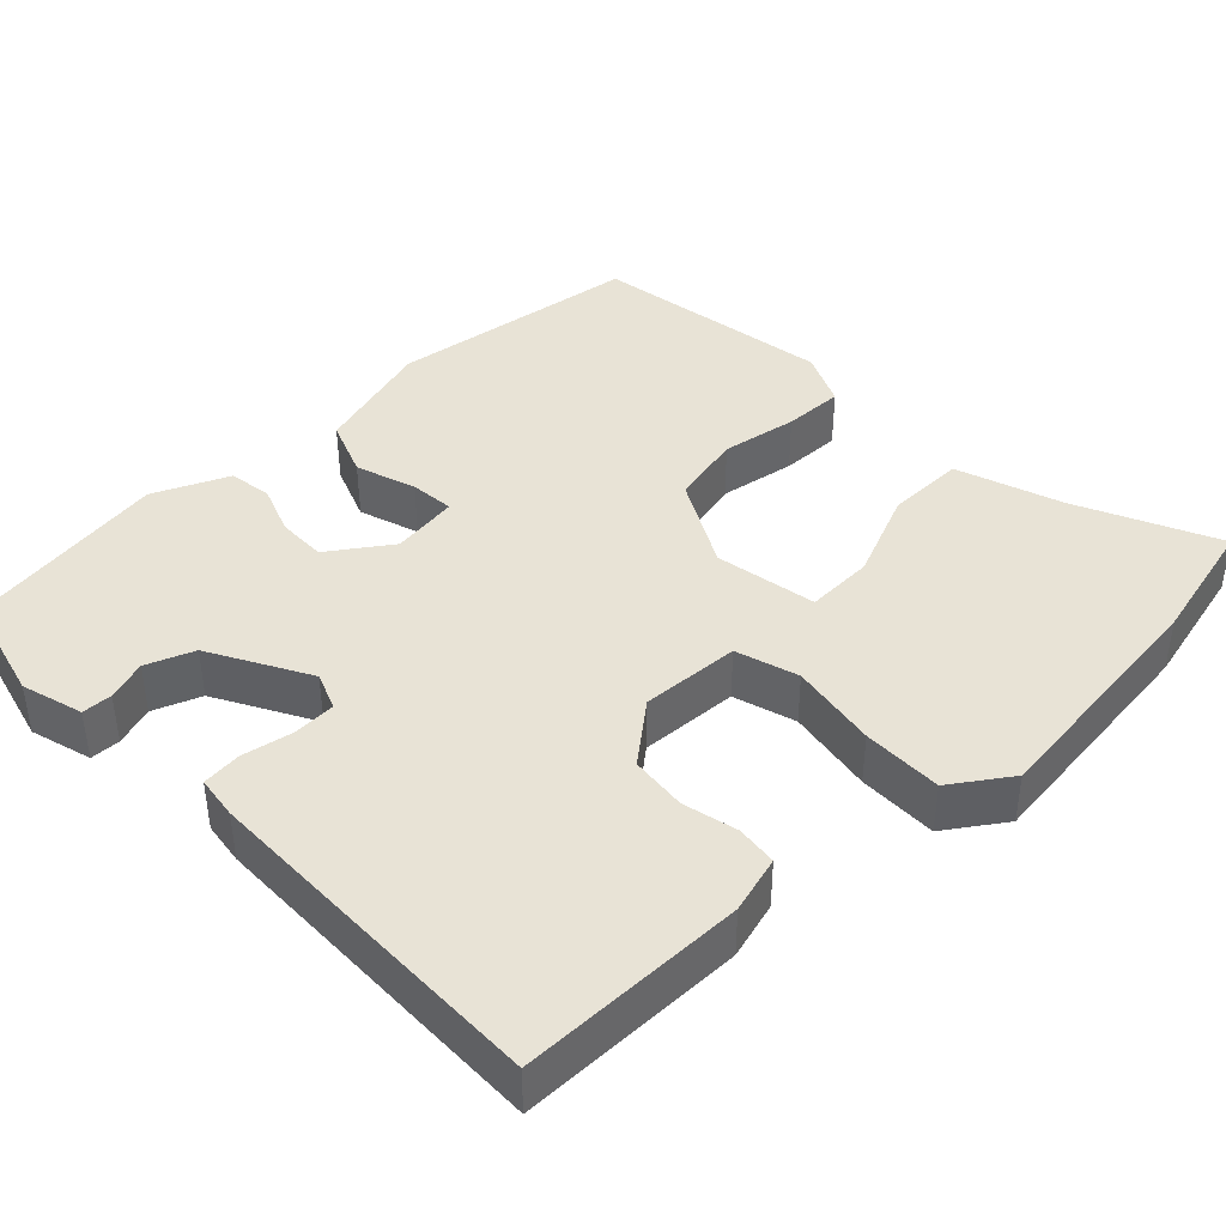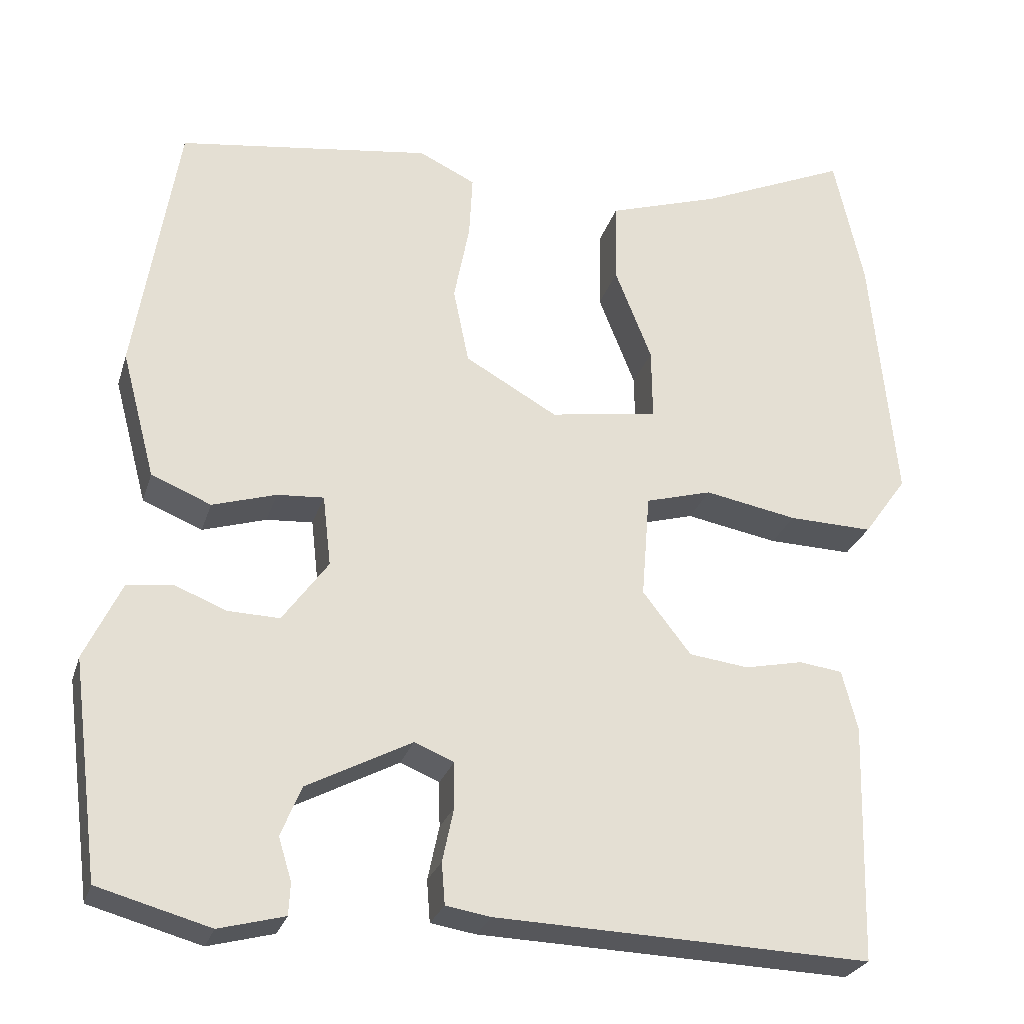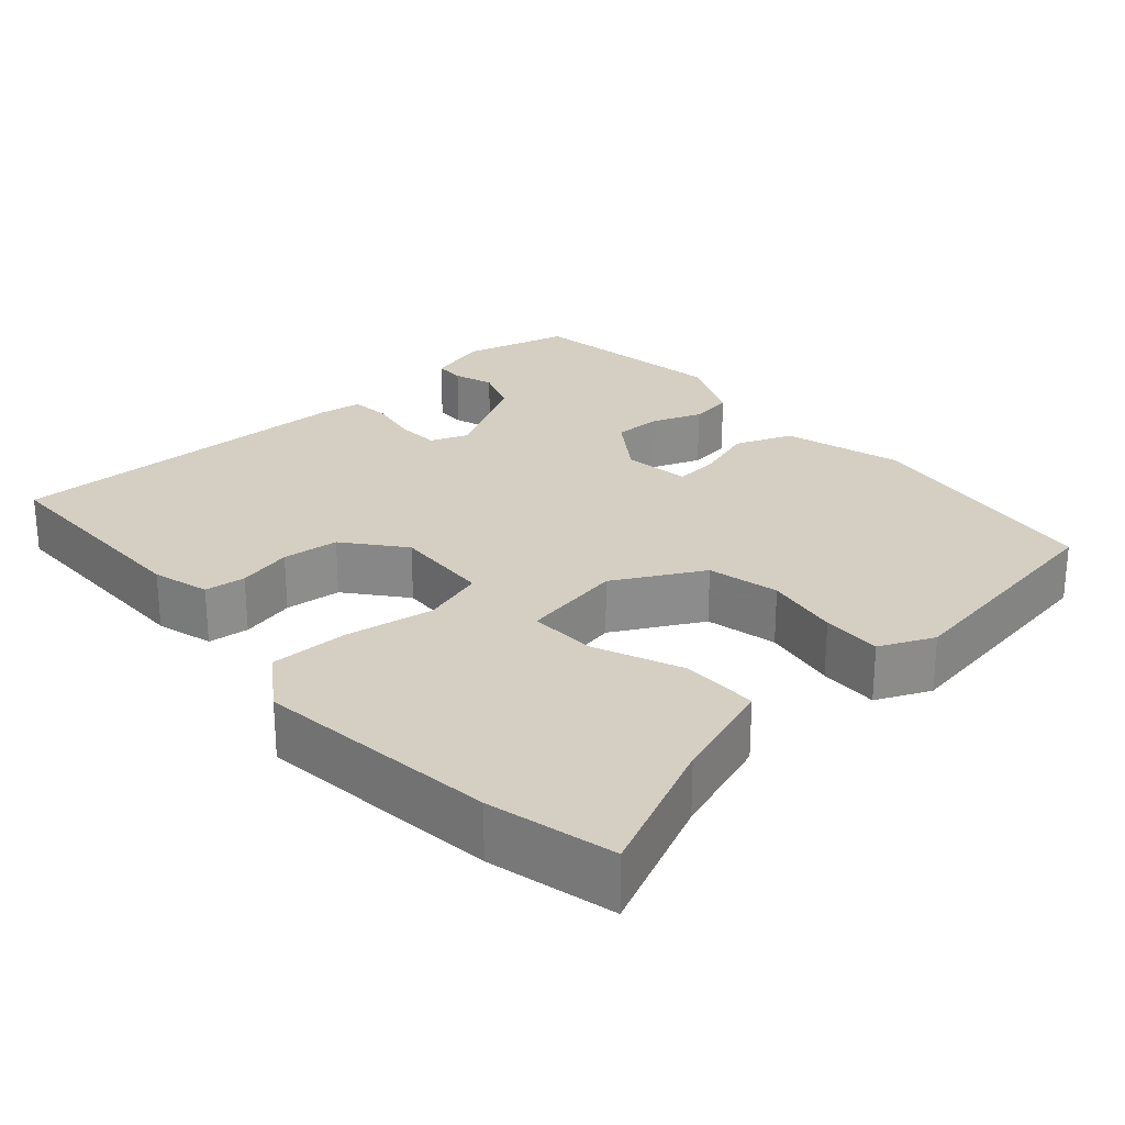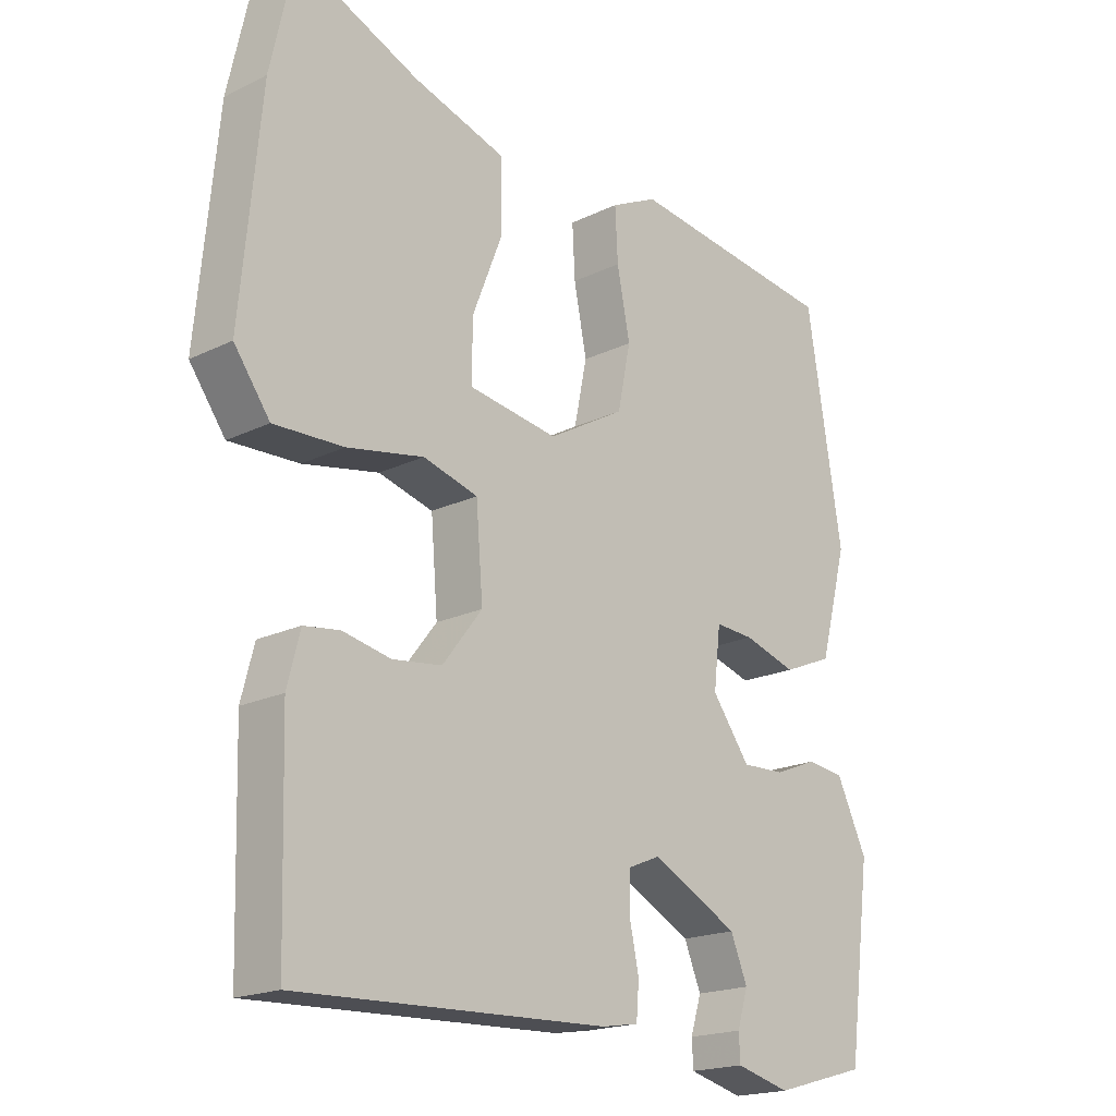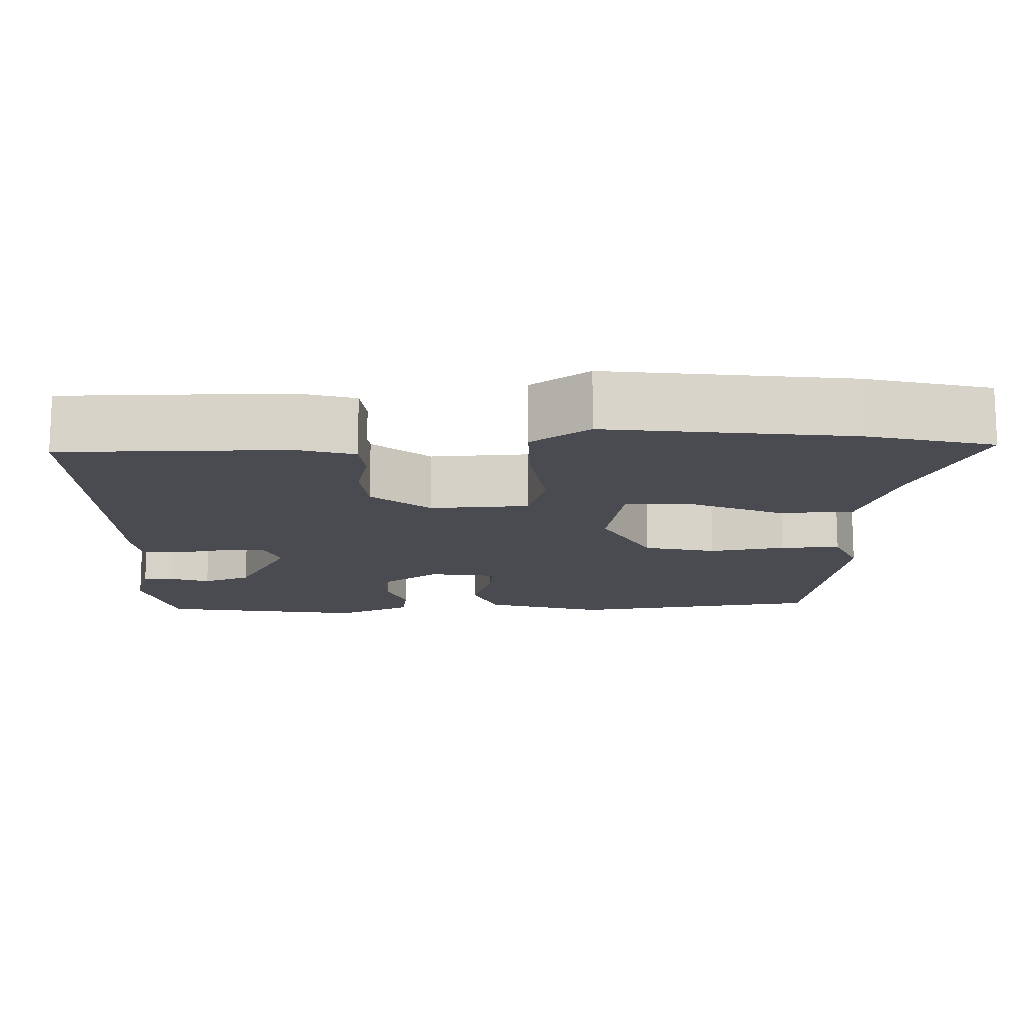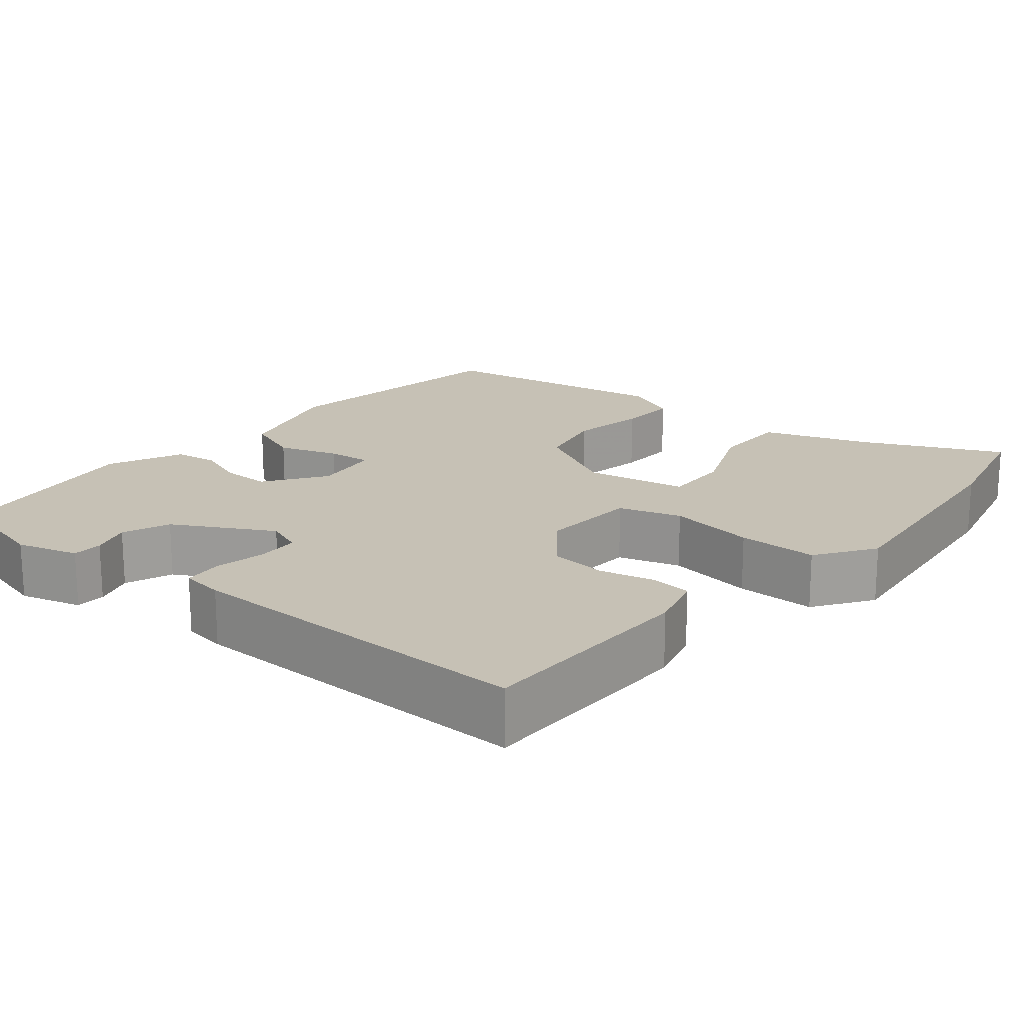
<metadata>
{"format":"obj","ext":"obj","renderer":"f3d","projection":"perspective","resolution":1024,"background":"white","views":[{"elev":41.6,"azim":-135.1,"up":"+Y"},{"elev":-26.5,"azim":164.3,"up":"+Z"},{"elev":25.8,"azim":-42.8,"up":"+Y"},{"elev":-18.8,"azim":-47.0,"up":"+Z"},{"elev":-14.4,"azim":-89.8,"up":"+Y"},{"elev":18.7,"azim":-141.6,"up":"+Y"}]}
</metadata>
<code>
v -0.447 0.07 -0.503
v -0.455 0.07 -0.211
v -0.436 0.07 -0.137
v -0.383 0.07 -0.13
v -0.312 0.07 -0.145
v -0.239 0.07 -0.136
v -0.18 0.07 -0.06
v -0.19 0.07 0.067
v -0.271 0.07 0.09
v -0.384 0.07 0.069
v -0.487 0.07 0.066
v -0.54 0.07 0.14
v -0.51 0.07 0.454
v -0.474 0.07 0.617
v -0.293 0.07 0.538
v -0.156 0.07 0.494
v -0.154 0.07 0.394
v -0.199 0.07 0.28
v -0.2 0.07 0.193
v -0.068 0.07 0.172
v 0.045 0.07 0.236
v 0.064 0.07 0.329
v 0.045 0.07 0.426
v 0.041 0.07 0.503
v 0.11 0.07 0.536
v 0.419 0.07 0.493
v 0.471 0.07 0.172
v 0.43 0.07 0.017
v 0.357 0.07 -0.013
v 0.279 0.07 0.011
v 0.222 0.07 0.015
v 0.212 0.07 -0.072
v 0.268 0.07 -0.149
v 0.331 0.07 -0.147
v 0.394 0.07 -0.122
v 0.45 0.07 -0.129
v 0.495 0.07 -0.224
v 0.461 0.07 -0.488
v 0.324 0.07 -0.526
v 0.244 0.07 -0.505
v 0.242 0.07 -0.466
v 0.258 0.07 -0.414
v 0.233 0.07 -0.353
v 0.105 0.07 -0.286
v 0.057 0.07 -0.306
v 0.056 0.07 -0.361
v 0.07 0.07 -0.427
v 0.066 0.07 -0.478
v 0.011 0.07 -0.487
v -0.447 0 -0.503
v -0.455 0 -0.211
v -0.436 0 -0.137
v -0.383 0 -0.13
v -0.312 0 -0.145
v -0.239 0 -0.136
v -0.18 0 -0.06
v -0.19 0 0.067
v -0.271 0 0.09
v -0.384 0 0.069
v -0.487 0 0.066
v -0.54 0 0.14
v -0.51 0 0.454
v -0.474 0 0.617
v -0.293 0 0.538
v -0.156 0 0.494
v -0.154 0 0.394
v -0.199 0 0.28
v -0.2 0 0.193
v -0.068 0 0.172
v 0.045 0 0.236
v 0.064 0 0.329
v 0.045 0 0.426
v 0.041 0 0.503
v 0.11 0 0.536
v 0.419 0 0.493
v 0.471 0 0.172
v 0.43 0 0.017
v 0.357 0 -0.013
v 0.279 0 0.011
v 0.222 0 0.015
v 0.212 0 -0.072
v 0.268 0 -0.149
v 0.331 0 -0.147
v 0.394 0 -0.122
v 0.45 0 -0.129
v 0.495 0 -0.224
v 0.461 0 -0.488
v 0.324 0 -0.526
v 0.244 0 -0.505
v 0.242 0 -0.466
v 0.258 0 -0.414
v 0.233 0 -0.353
v 0.105 0 -0.286
v 0.057 0 -0.306
v 0.056 0 -0.361
v 0.07 0 -0.427
v 0.066 0 -0.478
v 0.011 0 -0.487
f 3 4 5
f 2 3 5
f 1 2 5
f 49 1 5
f 48 49 5
f 47 48 5
f 46 47 5
f 45 46 5 6
f 44 45 6 7
f 43 44 7 8
f 40 41 42
f 39 40 42
f 38 39 42
f 37 38 42
f 36 37 42
f 35 36 42
f 34 35 42 43
f 33 34 43
f 32 33 43 8
f 28 29 30
f 27 28 30
f 26 27 30
f 25 26 30
f 24 25 30
f 23 24 30
f 22 23 30
f 21 22 30 31
f 31 32 8
f 21 31 8
f 20 21 8
f 15 16 17 18
f 15 18 19
f 14 15 19
f 13 14 19
f 12 13 19
f 11 12 19
f 10 11 19
f 9 10 19
f 8 9 19 20
f 54 53 52
f 54 52 51
f 54 51 50
f 54 50 98
f 54 98 97
f 54 97 96
f 54 96 95
f 55 54 95 94
f 56 55 94 93
f 57 56 93 92
f 91 90 89
f 91 89 88
f 91 88 87
f 91 87 86
f 91 86 85
f 91 85 84
f 92 91 84 83
f 92 83 82
f 57 92 82 81
f 79 78 77
f 79 77 76
f 79 76 75
f 79 75 74
f 79 74 73
f 79 73 72
f 79 72 71
f 80 79 71 70
f 57 81 80
f 57 80 70
f 57 70 69
f 67 66 65 64
f 68 67 64
f 68 64 63
f 68 63 62
f 68 62 61
f 68 61 60
f 68 60 59
f 68 59 58
f 69 68 58 57
f 1 50 51 2
f 2 51 52 3
f 3 52 53 4
f 4 53 54 5
f 5 54 55 6
f 6 55 56 7
f 7 56 57 8
f 8 57 58 9
f 9 58 59 10
f 10 59 60 11
f 11 60 61 12
f 12 61 62 13
f 13 62 63 14
f 14 63 64 15
f 15 64 65 16
f 16 65 66 17
f 17 66 67 18
f 18 67 68 19
f 19 68 69 20
f 20 69 70 21
f 21 70 71 22
f 22 71 72 23
f 23 72 73 24
f 24 73 74 25
f 25 74 75 26
f 26 75 76 27
f 27 76 77 28
f 28 77 78 29
f 29 78 79 30
f 30 79 80 31
f 31 80 81 32
f 32 81 82 33
f 33 82 83 34
f 34 83 84 35
f 35 84 85 36
f 36 85 86 37
f 37 86 87 38
f 38 87 88 39
f 39 88 89 40
f 40 89 90 41
f 41 90 91 42
f 42 91 92 43
f 43 92 93 44
f 44 93 94 45
f 45 94 95 46
f 46 95 96 47
f 47 96 97 48
f 48 97 98 49
f 49 98 50 1

</code>
